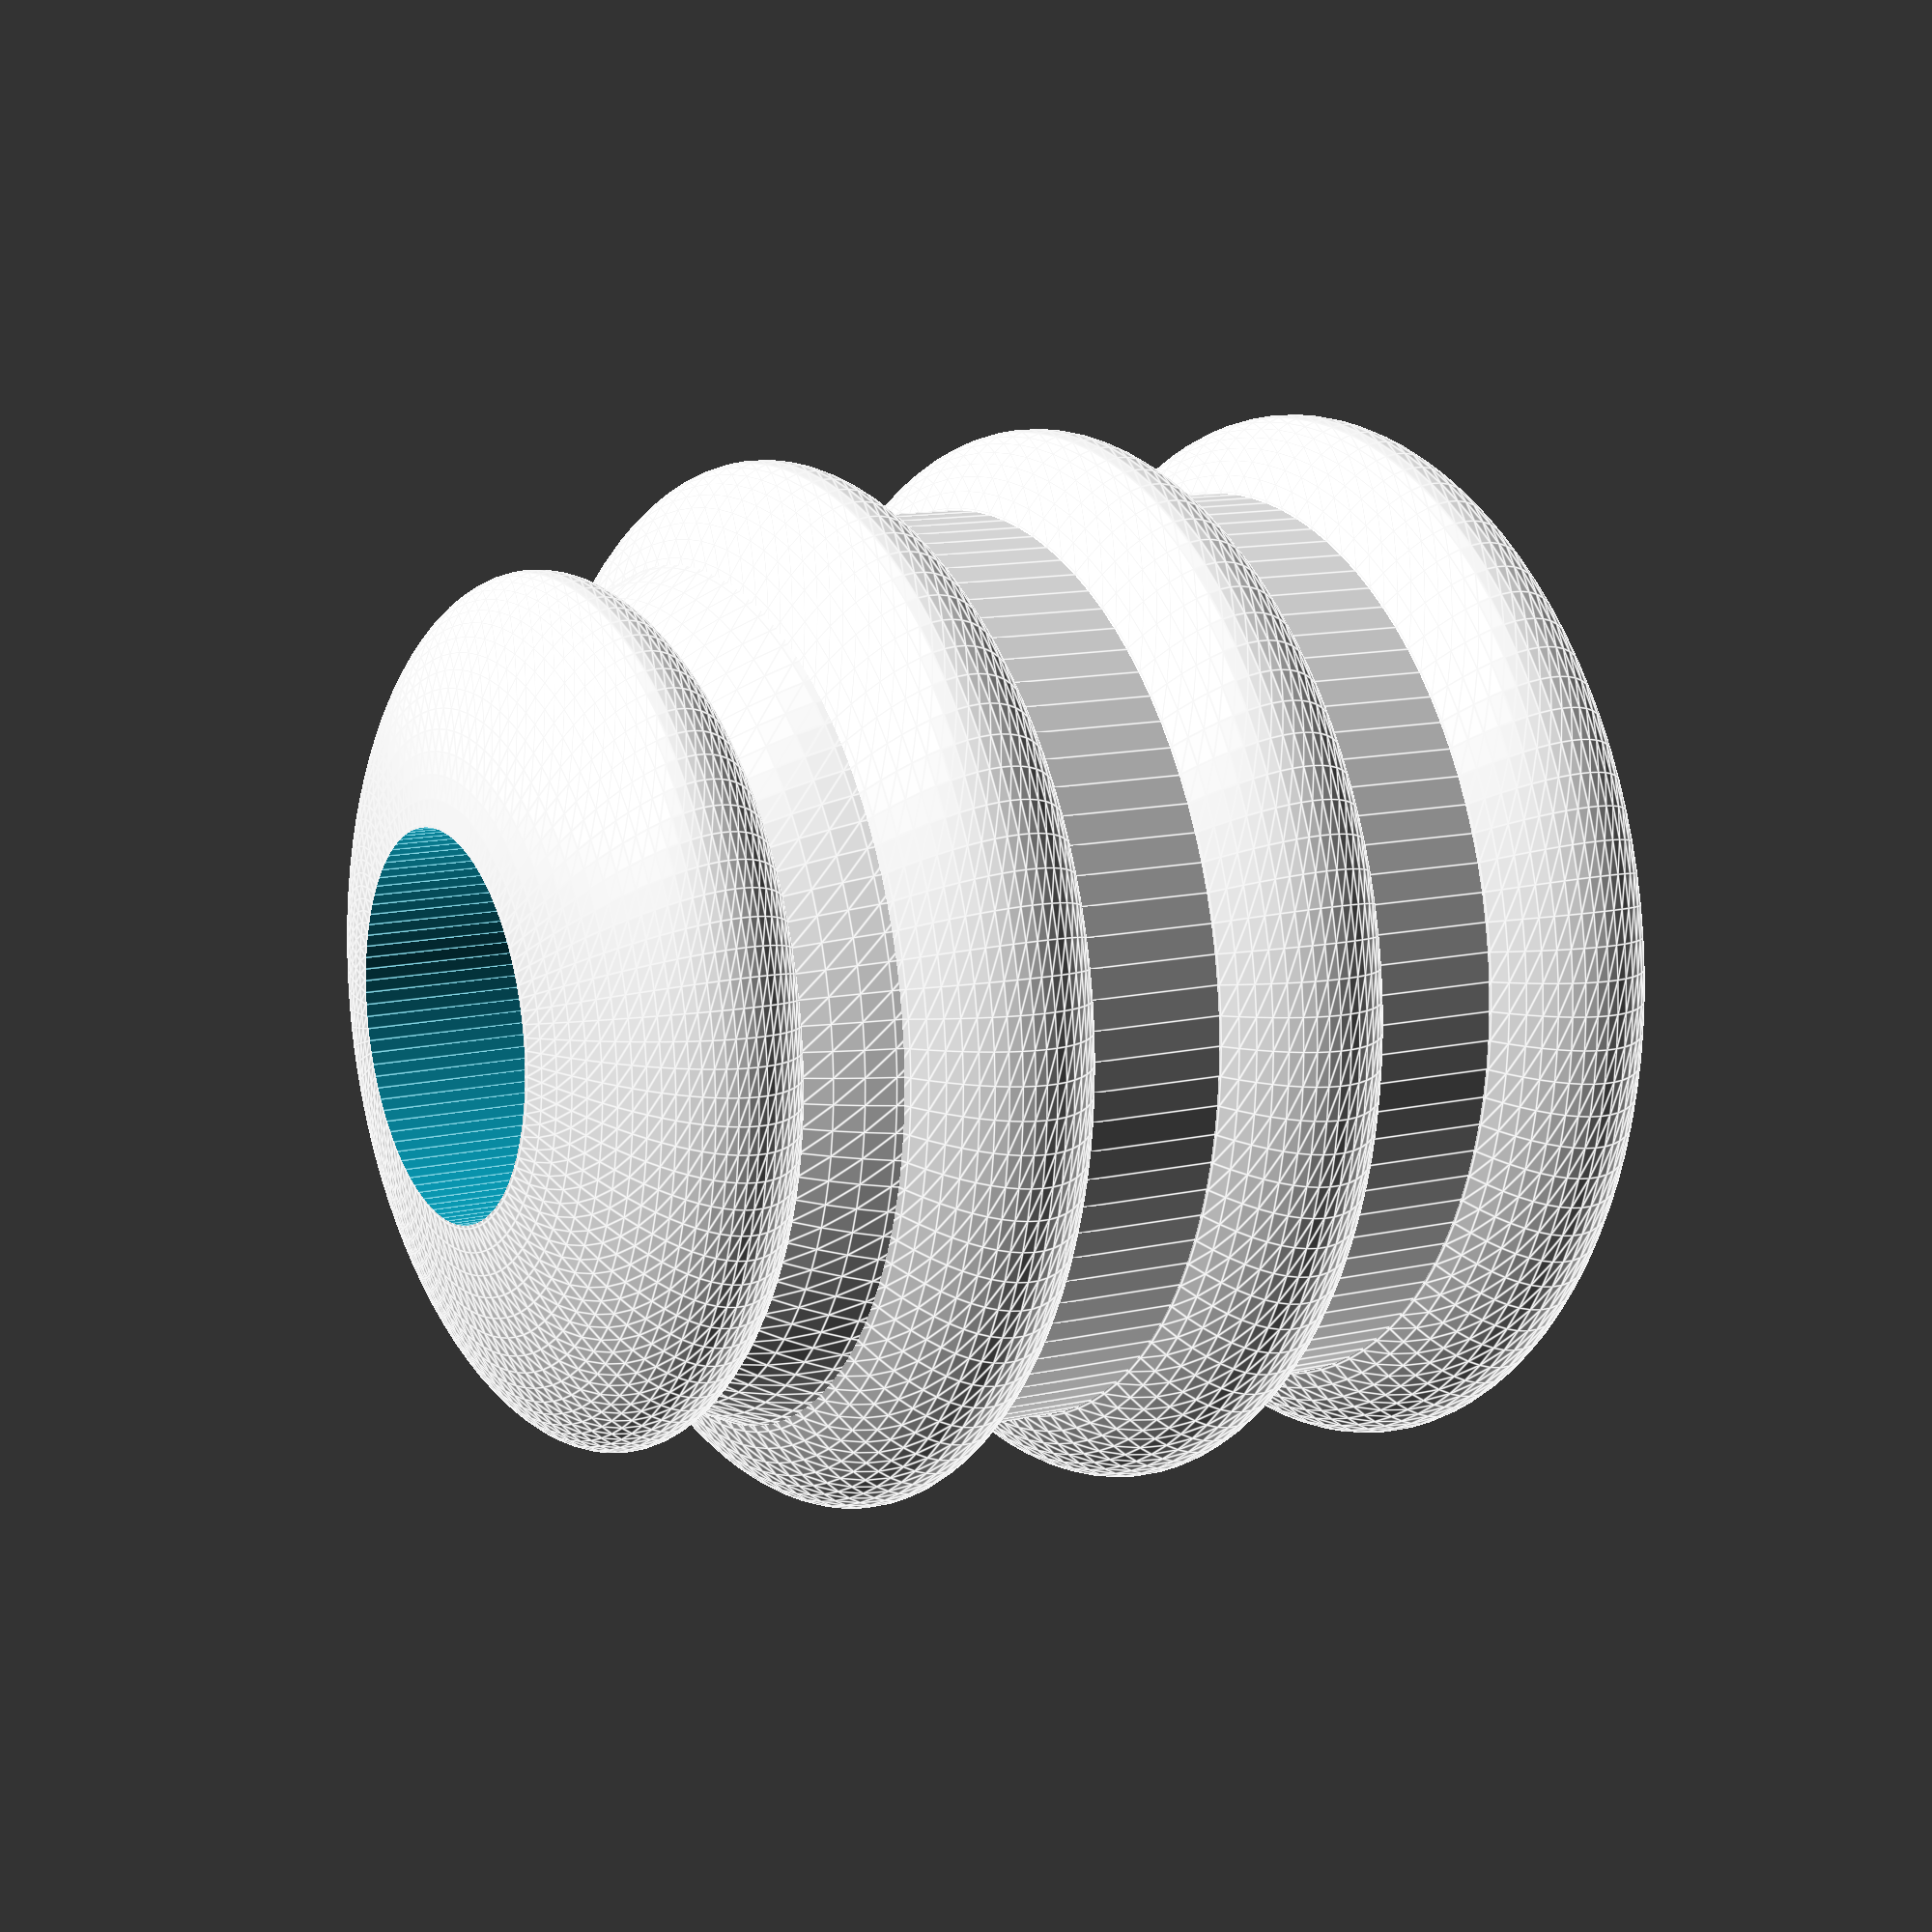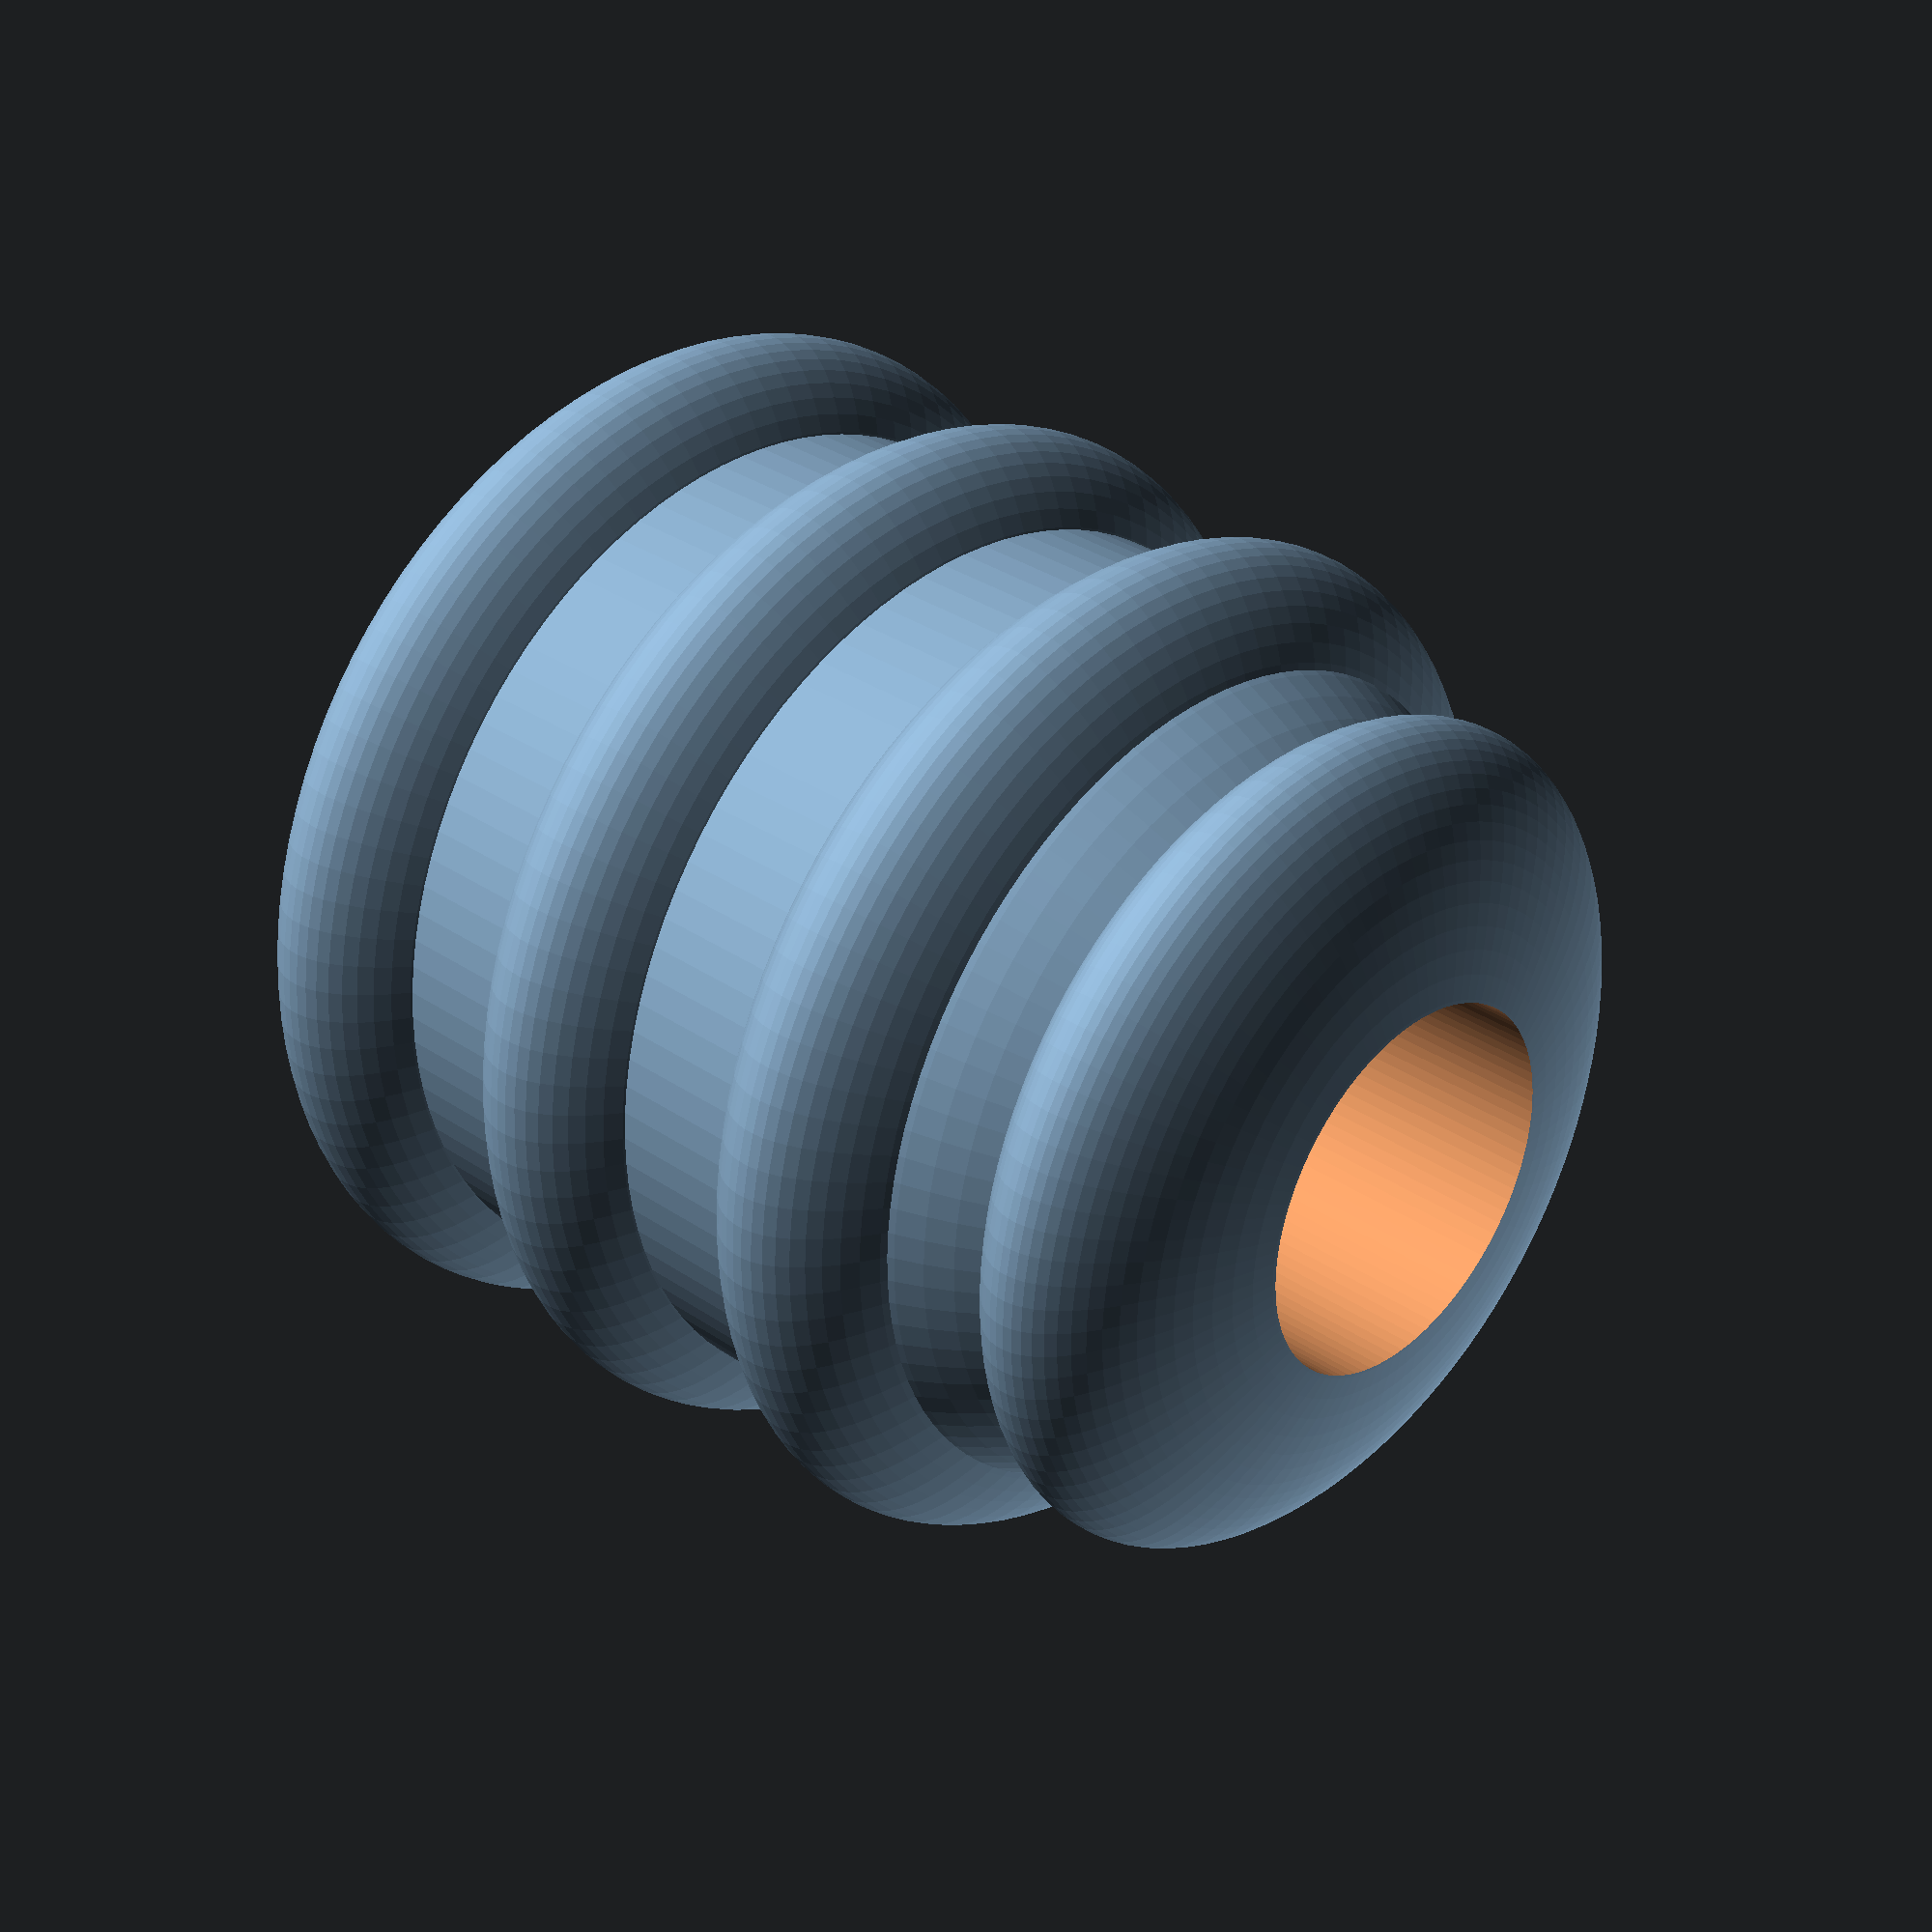
<openscad>
//Connor Kmiec
//Rock Wall Hold Project - MY4777 
// Bolt for rock wall assignment
// Inane imperial units inexplicably in use in a free state: 3/8" - 16x2-1/2"
// All measurements below in mm

//Bolt head diamter with clearance for tool
B=25;

// Bolt head height
h=8;

// Bolt overall length
l=69.5;

// diamter
d=11;

$fn=100;

module bolt(){
union(){
		translate([0,0,l-0.1])cylinder(h=h, r=B/2); //space for head
		cylinder(h=l, r=d/2); // bolt shaft
		}
					}
                    
difference(){
union(){
translate([0,0,20])sphere(30, $fn=100);
cylinder(h = 40, r1 = 30, r2 = 30, center = true,$fn=100);
translate([0,0,-15])scale([1,1,0.33])sphere(35, $fn=100);
translate([0,0,5])scale([1,1,0.33])sphere(35, $fn=100);   
translate([0,0,25])scale([1,1,0.33])sphere(34, $fn=100);  
translate([0,0,41])scale([1,1,0.33])sphere(28, $fn=100);     
    
};
translate([0,0,-70])cube([1000,1000,100],center=true);
translate([0,0,-40])bolt();
translate([0,0,135])cylinder(h = 200, r1 = 12.5, r2 = 12.5, center = true,$fn=100);
}

</openscad>
<views>
elev=348.0 azim=258.3 roll=60.8 proj=p view=edges
elev=147.4 azim=170.7 roll=226.6 proj=p view=solid
</views>
